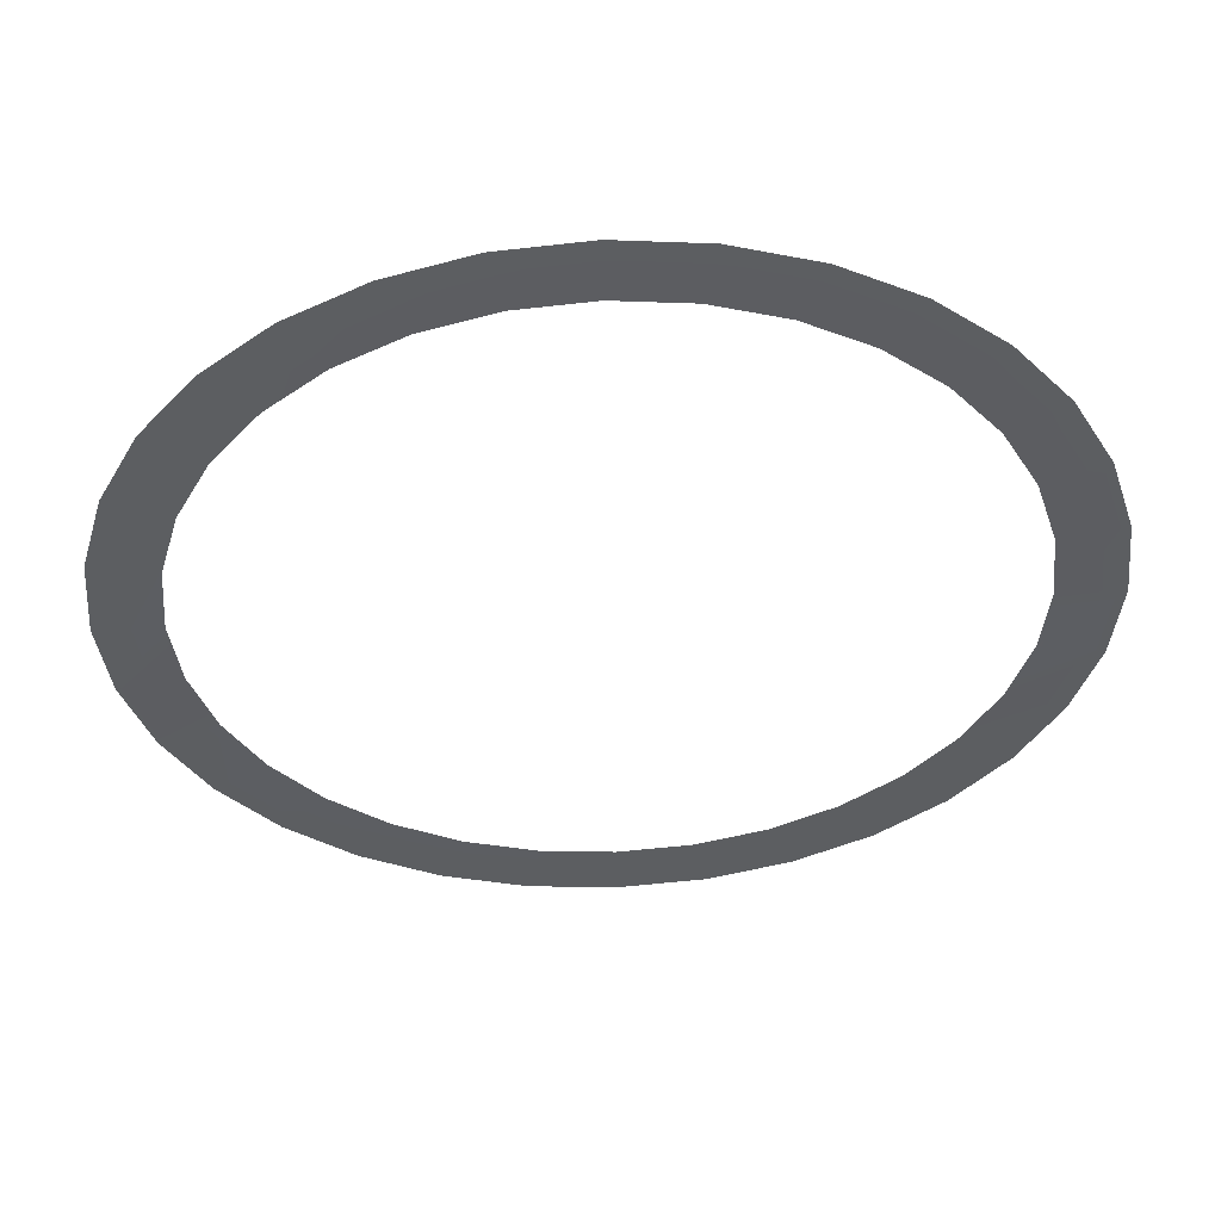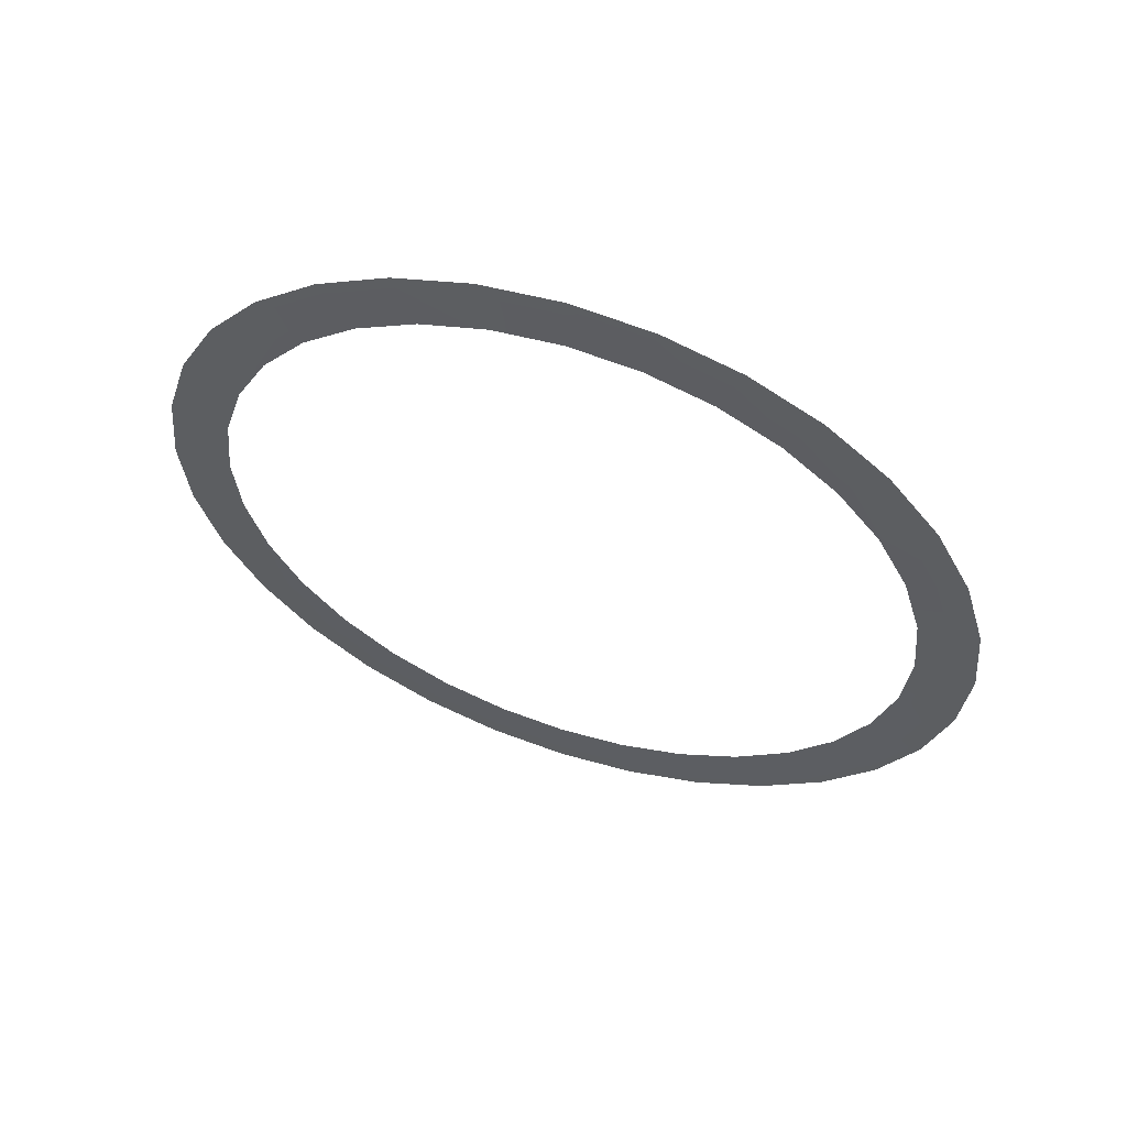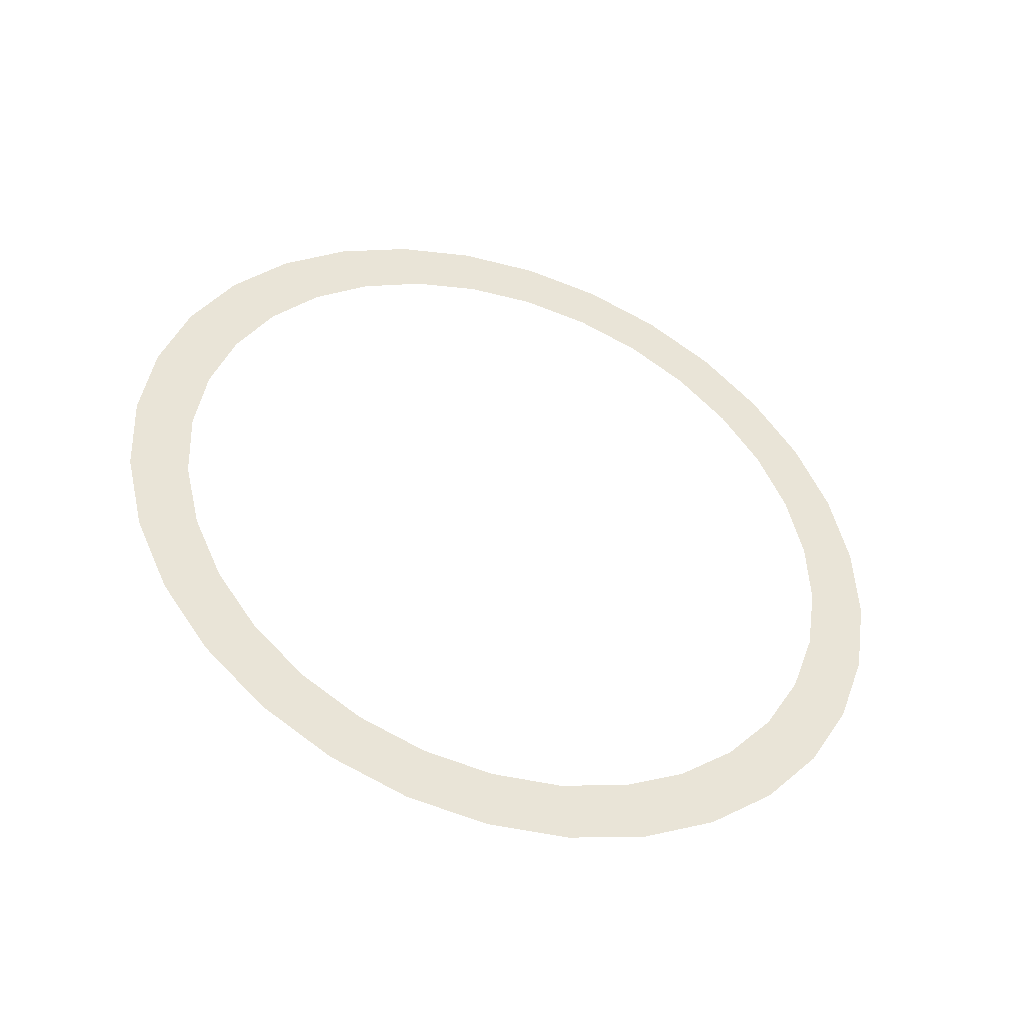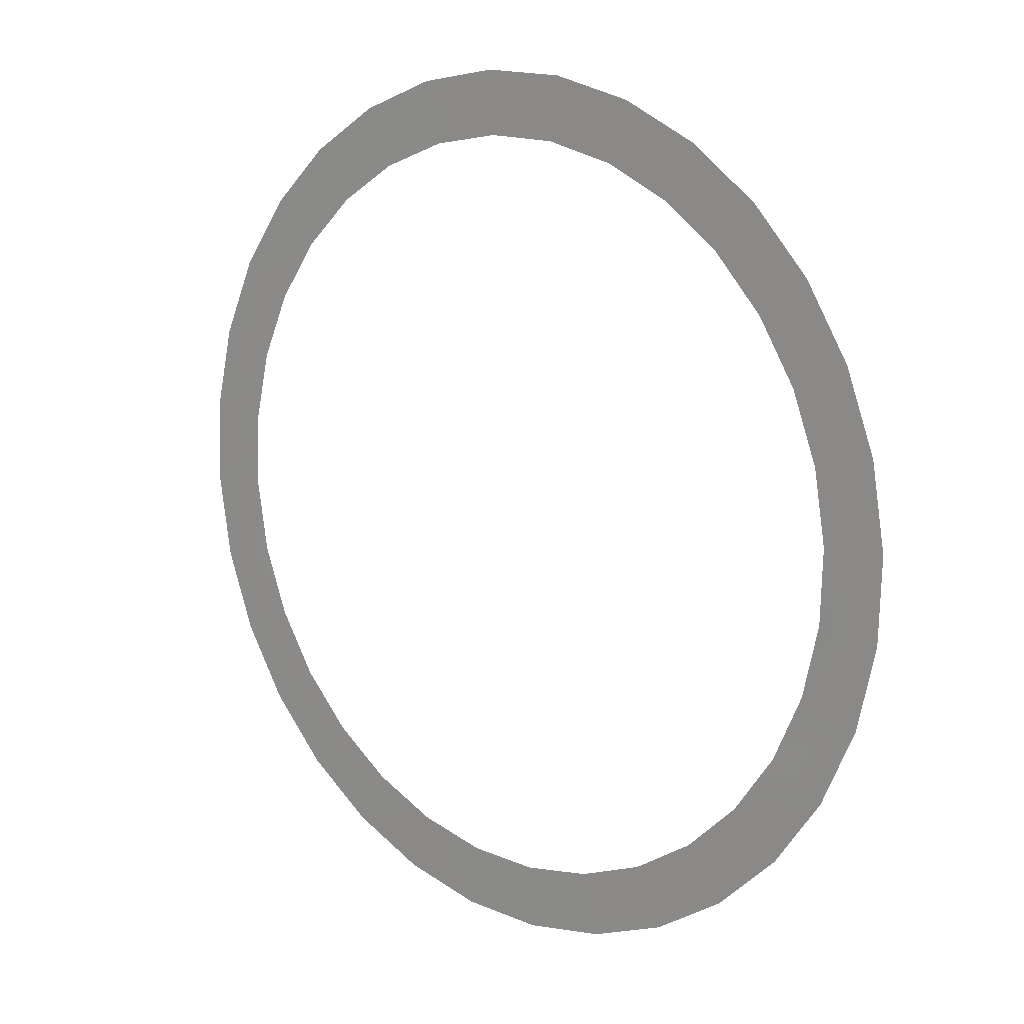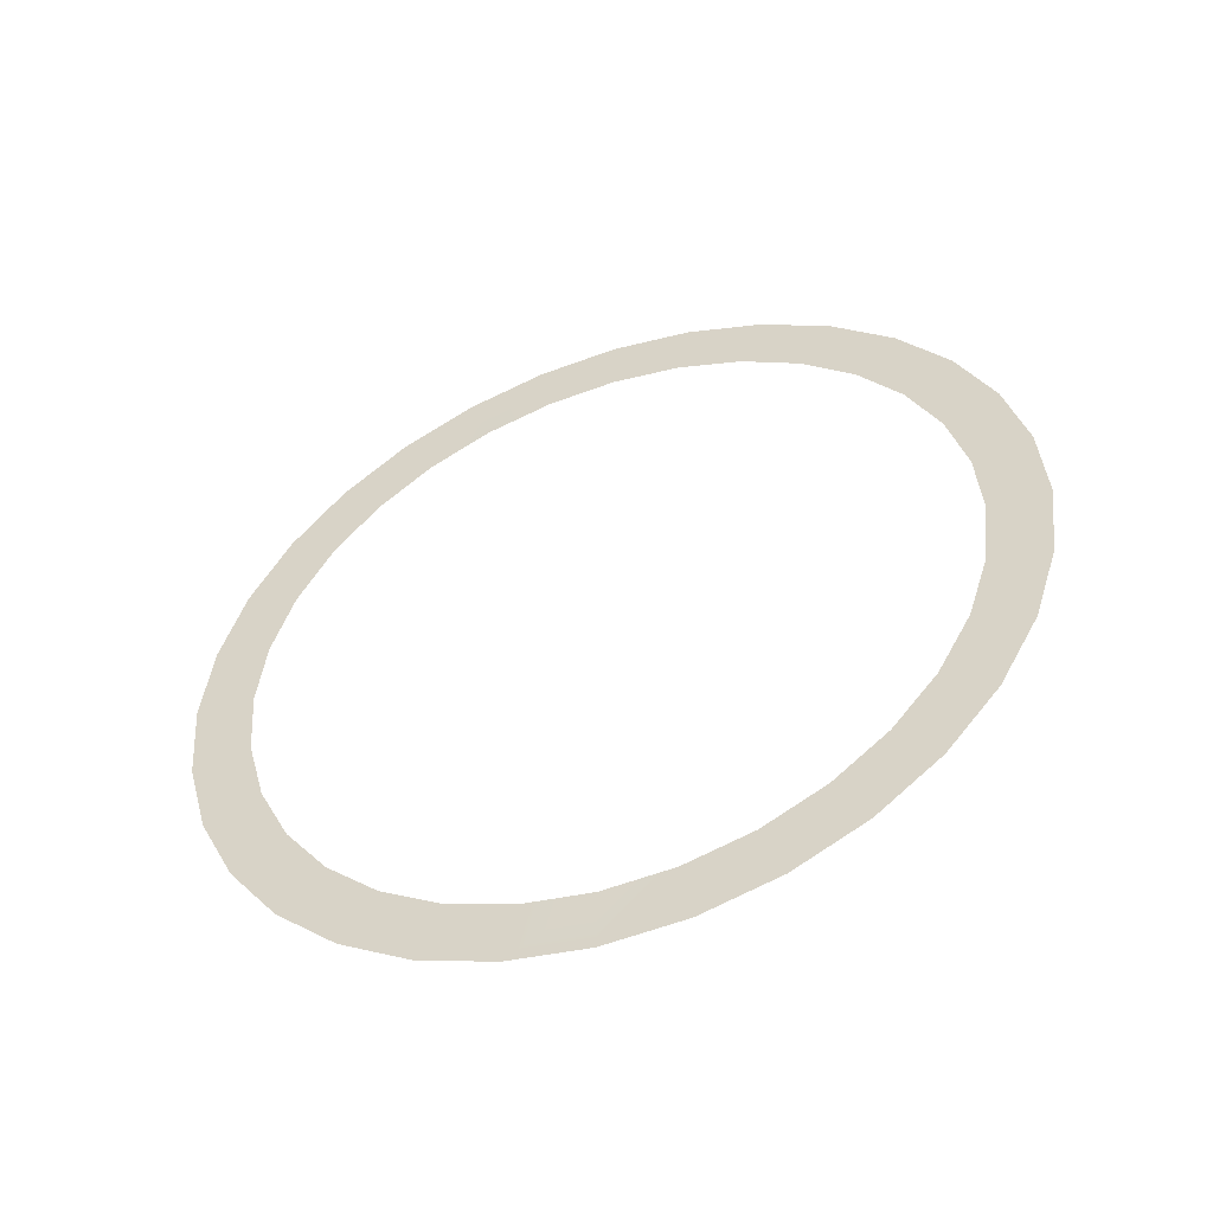
<metadata>
{"format":"obj","ext":"obj","renderer":"f3d","projection":"perspective","resolution":1024,"background":"white","views":[{"elev":72.5,"azim":-2.3,"up":"+Z"},{"elev":-39.0,"azim":111.0,"up":"+Y"},{"elev":52.9,"azim":71.9,"up":"+Y"},{"elev":40.5,"azim":44.6,"up":"+Z"},{"elev":36.4,"azim":-99.4,"up":"+Y"}]}
</metadata>
<code>
o Multiplier.001
v -0.07185 -0.1244 -0.3391
v 0 -0.1268 -0.3458
v -0.1409 -0.1172 -0.3195
v -0.2046 -0.1054 -0.2875
v -0.2604 -0.08967 -0.2445
v -0.3062 -0.07045 -0.1921
v -0.3403 -0.04853 -0.1323
v -0.3612 -0.02474 -0.06746
v -0.3683 -0 0
v -0.3612 0.02474 0.06746
v -0.3403 0.04853 0.1323
v -0.3062 0.07045 0.1921
v -0.2604 0.08967 0.2445
v -0.2046 0.1054 0.2875
v -0.1409 0.1172 0.3195
v -0.07185 0.1244 0.3391
v 0 0.1268 0.3458
v 0.07185 0.1244 0.3391
v 0.1409 0.1172 0.3195
v 0.2046 0.1054 0.2875
v 0.2604 0.08967 0.2445
v 0.3062 0.07045 0.1921
v 0.3403 0.04853 0.1323
v 0.3612 0.02474 0.06746
v 0.3683 -0 0
v 0.3612 -0.02474 -0.06746
v 0.3403 -0.04853 -0.1323
v 0.3062 -0.07045 -0.1921
v 0.2604 -0.08967 -0.2445
v 0.2046 -0.1054 -0.2875
v 0.1409 -0.1172 -0.3195
v 0.07185 -0.1244 -0.3391
v -0.06153 -0.1065 -0.2904
v 0 -0.1086 -0.2961
v -0.1207 -0.1003 -0.2736
v -0.1752 -0.09029 -0.2462
v -0.223 -0.07679 -0.2094
v -0.2622 -0.06033 -0.1645
v -0.2914 -0.04156 -0.1133
v -0.3093 -0.02119 -0.05777
v -0.3154 -0 0
v -0.3093 0.02119 0.05777
v -0.2914 0.04156 0.1133
v -0.2622 0.06033 0.1645
v -0.223 0.07679 0.2094
v -0.1752 0.09029 0.2462
v -0.1207 0.1003 0.2736
v -0.06153 0.1065 0.2904
v 0 0.1086 0.2961
v 0.06153 0.1065 0.2904
v 0.1207 0.1003 0.2736
v 0.1752 0.09029 0.2462
v 0.223 0.07679 0.2094
v 0.2622 0.06033 0.1645
v 0.2914 0.04156 0.1133
v 0.3093 0.02119 0.05777
v 0.3154 -0 0
v 0.3093 -0.02119 -0.05777
v 0.2914 -0.04156 -0.1133
v 0.2622 -0.06033 -0.1645
v 0.223 -0.07679 -0.2094
v 0.1752 -0.09029 -0.2462
v 0.1207 -0.1003 -0.2736
v 0.06153 -0.1065 -0.2904
f 1 3 35 33
f 3 4 36 35
f 4 5 37 36
f 5 6 38 37
f 6 7 39 38
f 7 8 40 39
f 8 9 41 40
f 9 10 42 41
f 10 11 43 42
f 11 12 44 43
f 12 13 45 44
f 13 14 46 45
f 14 15 47 46
f 15 16 48 47
f 16 17 49 48
f 17 18 50 49
f 18 19 51 50
f 19 20 52 51
f 20 21 53 52
f 21 22 54 53
f 22 23 55 54
f 23 24 56 55
f 24 25 57 56
f 25 26 58 57
f 26 27 59 58
f 27 28 60 59
f 28 29 61 60
f 29 30 62 61
f 30 31 63 62
f 31 32 64 63
f 32 2 34 64
f 34 2 1 33

</code>
